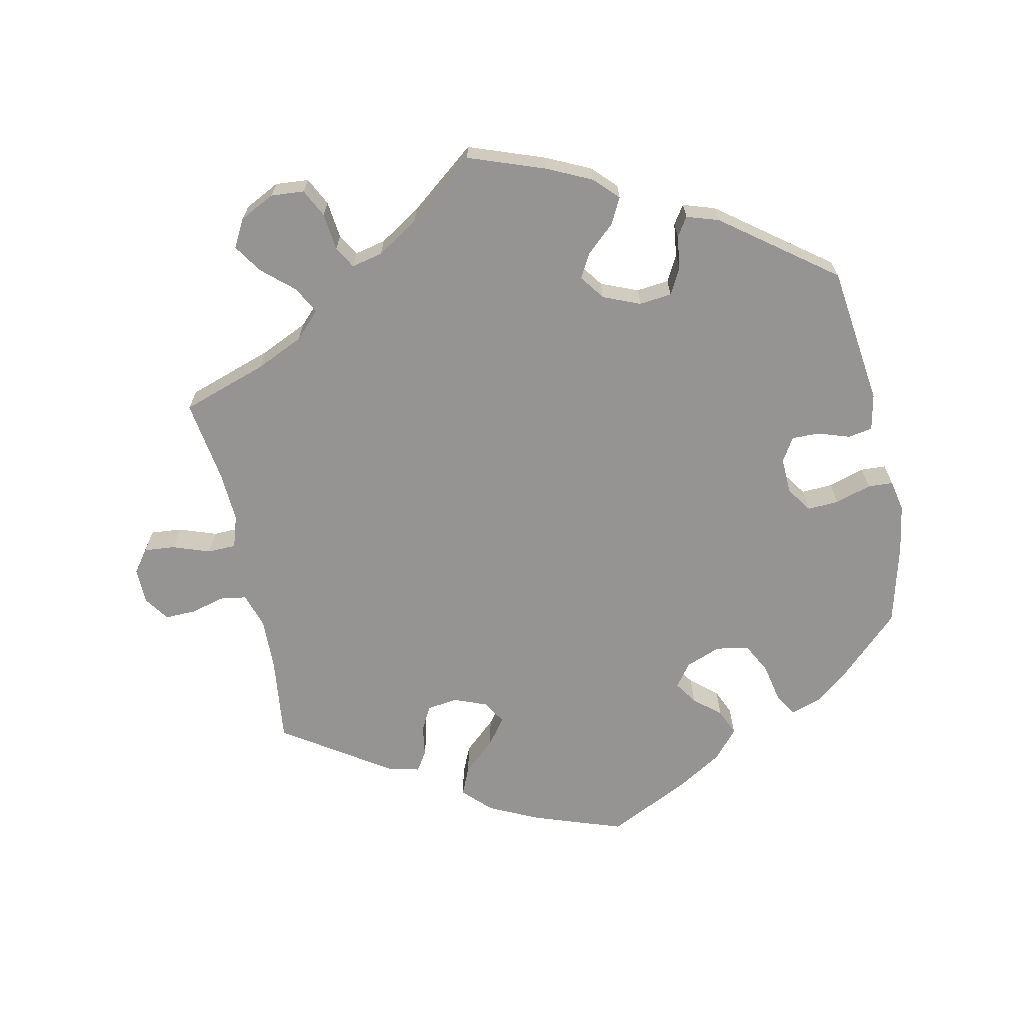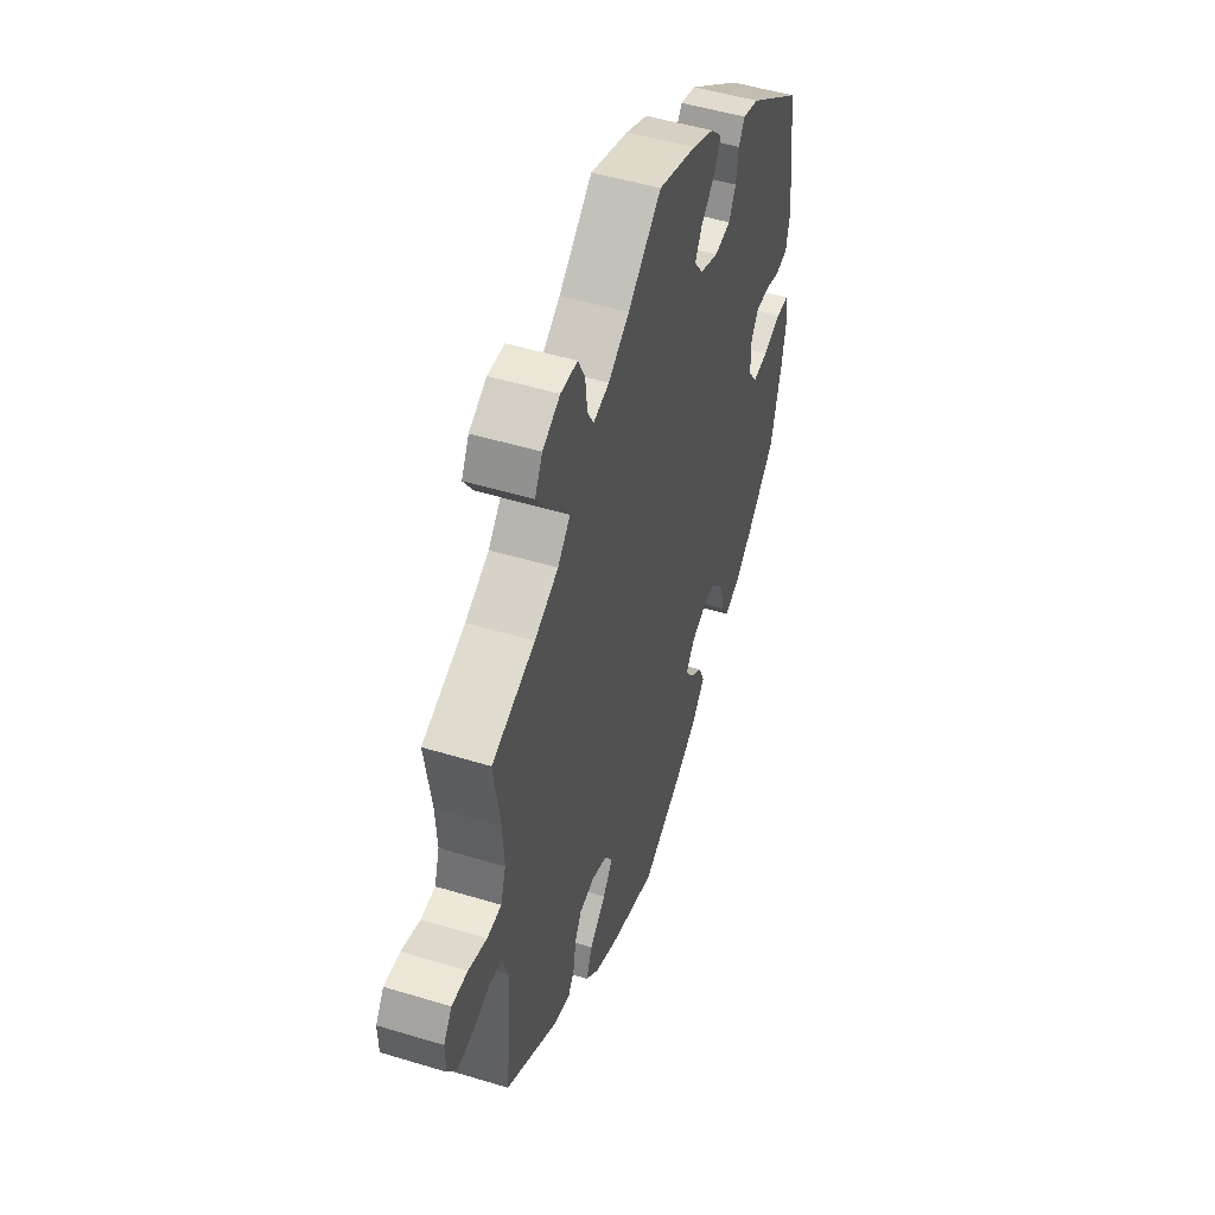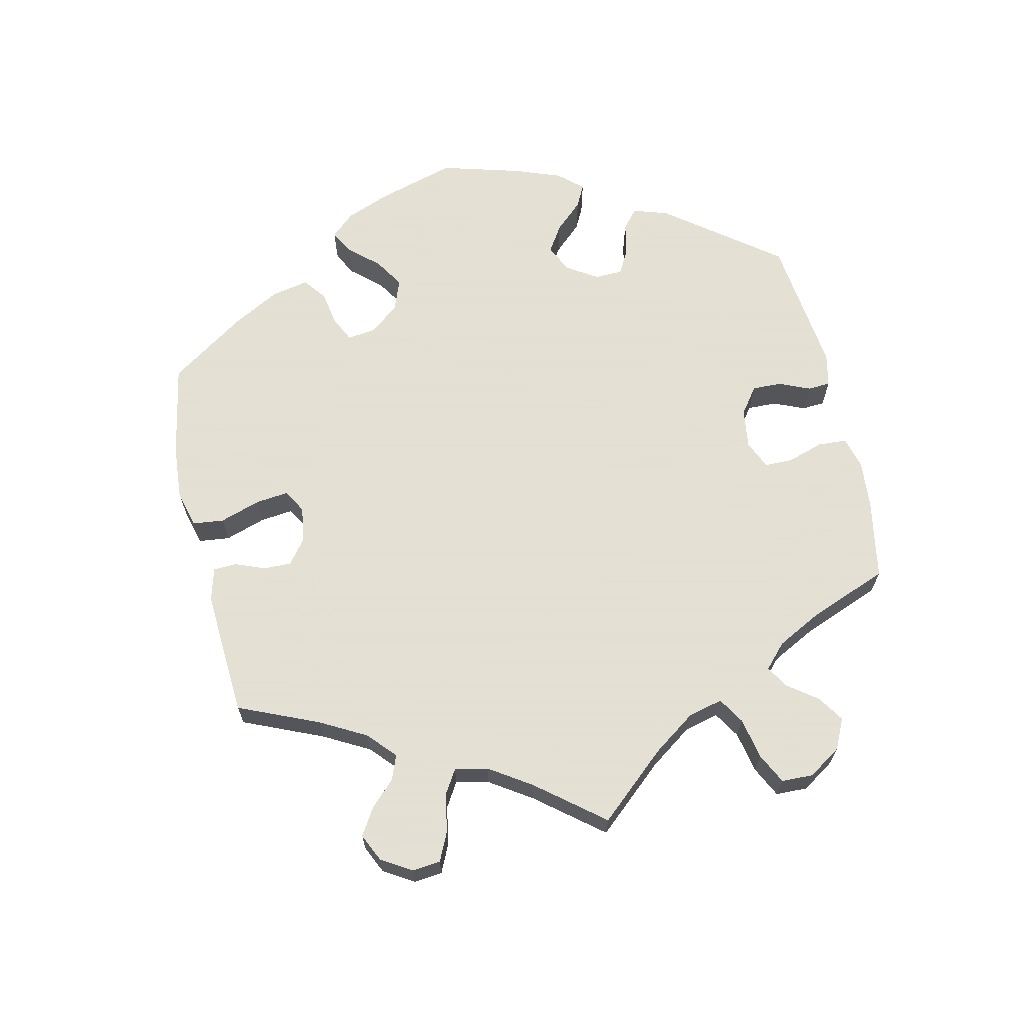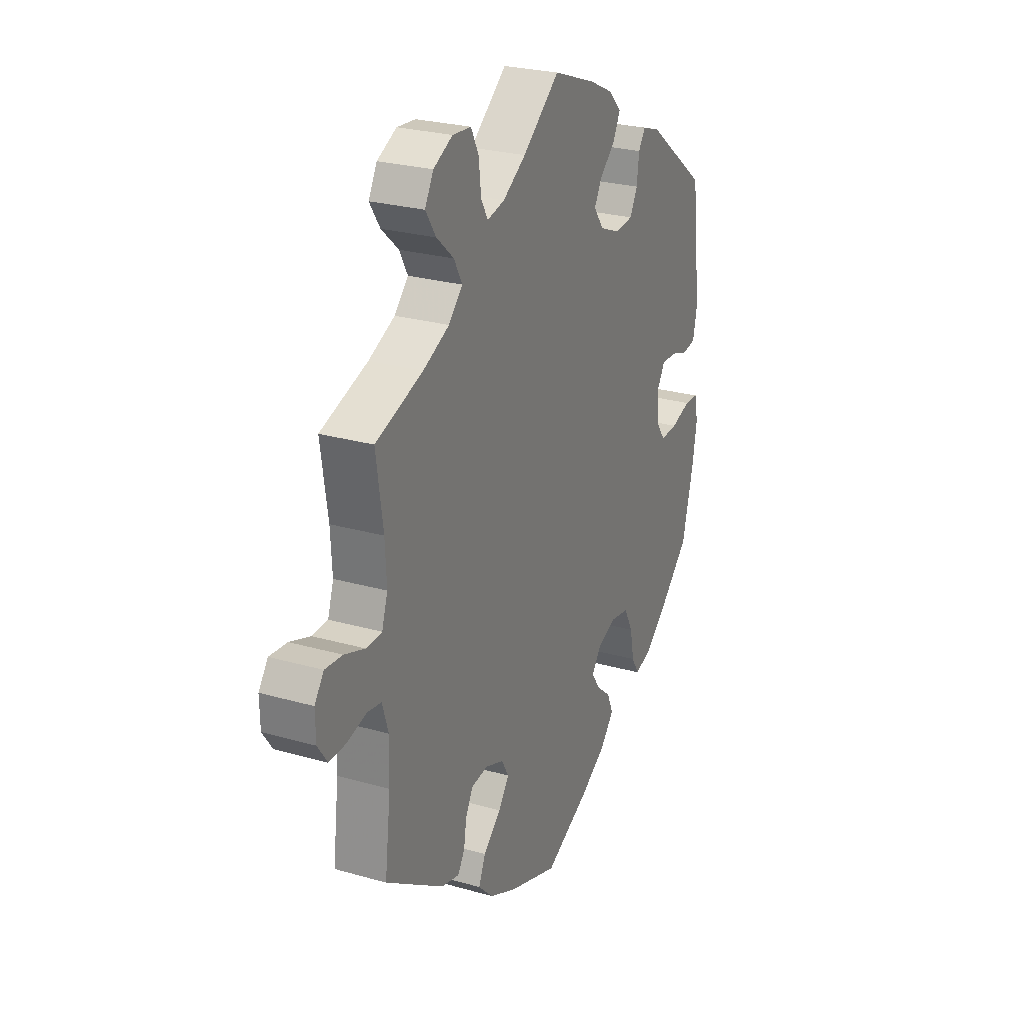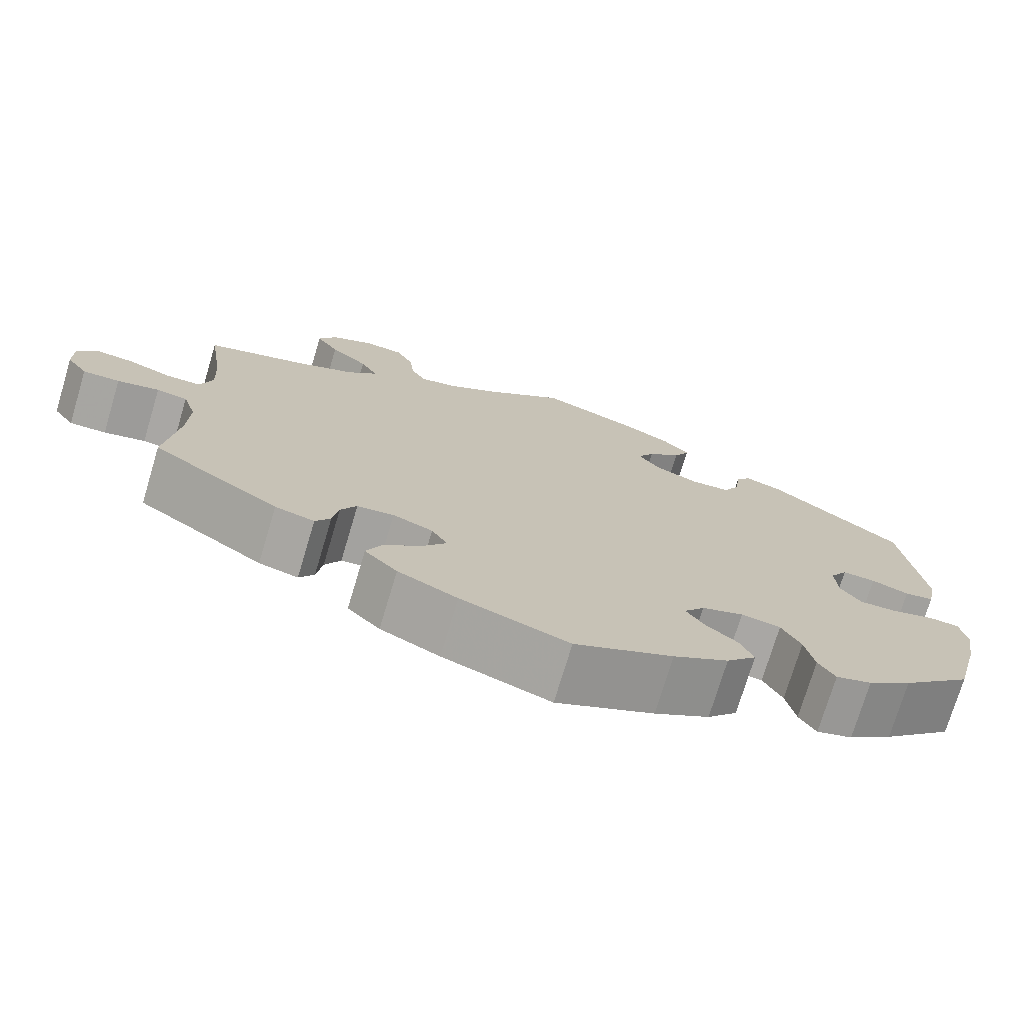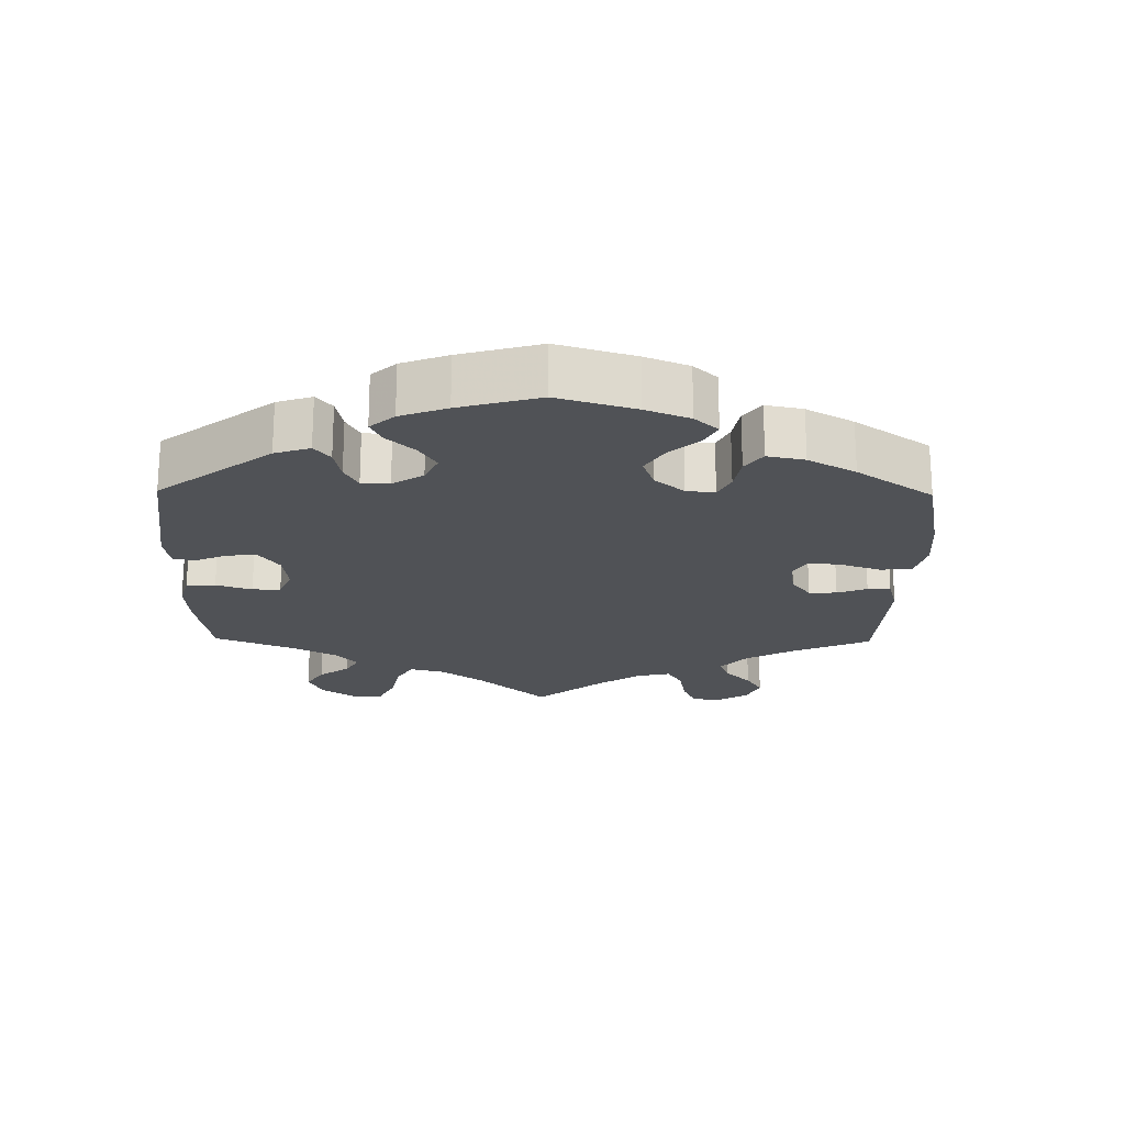
<metadata>
{"format":"obj","ext":"obj","renderer":"f3d","projection":"perspective","resolution":1024,"background":"white","views":[{"elev":-67.1,"azim":12.0,"up":"+Y"},{"elev":50.1,"azim":-71.5,"up":"+Z"},{"elev":66.2,"azim":-72.6,"up":"+Y"},{"elev":26.0,"azim":-65.6,"up":"+Z"},{"elev":-74.2,"azim":-16.7,"up":"+Z"},{"elev":-21.1,"azim":119.1,"up":"+Y"}]}
</metadata>
<code>
v 0.109 0.07 0.538
v 0.172 0.07 0.508
v 0.205 0.07 0.474
v 0.186 0.07 0.437
v 0.146 0.07 0.401
v 0.126 0.07 0.366
v 0.152 0.07 0.33
v 0.205 0.07 0.308
v 0.252 0.07 0.313
v 0.272 0.07 0.35
v 0.278 0.07 0.398
v 0.296 0.07 0.425
v 0.342 0.07 0.41
v 0.501 0.07 0.29
v 0.526 0.07 0.09
v 0.515 0.07 0.038
v 0.48 0.07 0.032
v 0.435 0.07 0.047
v 0.395 0.07 0.048
v 0.374 0.07 0.014
v 0.376 0.07 -0.038
v 0.401 0.07 -0.074
v 0.446 0.07 -0.072
v 0.498 0.07 -0.056
v 0.534 0.07 -0.058
v 0.543 0.07 -0.103
v 0.531 0.07 -0.173
v 0.501 0.07 -0.289
v 0.417 0.07 -0.369
v 0.364 0.07 -0.411
v 0.321 0.07 -0.425
v 0.301 0.07 -0.392
v 0.29 0.07 -0.337
v 0.267 0.07 -0.293
v 0.22 0.07 -0.285
v 0.17 0.07 -0.304
v 0.145 0.07 -0.337
v 0.167 0.07 -0.37
v 0.205 0.07 -0.402
v 0.221 0.07 -0.44
v 0.185 0.07 -0.481
v 0.119 0.07 -0.521
v 0.001 0.07 -0.578
v -0.128 0.07 -0.533
v -0.199 0.07 -0.499
v -0.238 0.07 -0.46
v -0.22 0.07 -0.419
v -0.174 0.07 -0.378
v -0.146 0.07 -0.34
v -0.165 0.07 -0.307
v -0.213 0.07 -0.288
v -0.257 0.07 -0.294
v -0.276 0.07 -0.329
v -0.283 0.07 -0.374
v -0.301 0.07 -0.402
v -0.348 0.07 -0.39
v -0.5 0.07 -0.289
v -0.485 0.07 -0.165
v -0.483 0.07 -0.09
v -0.499 0.07 -0.039
v -0.536 0.07 -0.033
v -0.586 0.07 -0.046
v -0.63 0.07 -0.047
v -0.655 0.07 -0.011
v -0.656 0.07 0.04
v -0.632 0.07 0.073
v -0.587 0.07 0.069
v -0.534 0.07 0.05
v -0.493 0.07 0.051
v -0.478 0.07 0.097
v -0.482 0.07 0.169
v -0.5 0.07 0.289
v -0.377 0.07 0.33
v -0.309 0.07 0.361
v -0.273 0.07 0.398
v -0.294 0.07 0.437
v -0.339 0.07 0.477
v -0.366 0.07 0.518
v -0.344 0.07 0.558
v -0.294 0.07 0.583
v -0.246 0.07 0.579
v -0.226 0.07 0.539
v -0.22 0.07 0.485
v -0.202 0.07 0.454
v -0.157 0.07 0.464
v -0.097 0.07 0.502
v -0.001 0.07 0.578
v 0.109 0 0.538
v 0.172 0 0.508
v 0.205 0 0.474
v 0.186 0 0.437
v 0.146 0 0.401
v 0.126 0 0.366
v 0.152 0 0.33
v 0.205 0 0.308
v 0.252 0 0.313
v 0.272 0 0.35
v 0.278 0 0.398
v 0.296 0 0.425
v 0.342 0 0.41
v 0.501 0 0.29
v 0.526 0 0.09
v 0.515 0 0.038
v 0.48 0 0.032
v 0.435 0 0.047
v 0.395 0 0.048
v 0.374 0 0.014
v 0.376 0 -0.038
v 0.401 0 -0.074
v 0.446 0 -0.072
v 0.498 0 -0.056
v 0.534 0 -0.058
v 0.543 0 -0.103
v 0.531 0 -0.173
v 0.501 0 -0.289
v 0.417 0 -0.369
v 0.364 0 -0.411
v 0.321 0 -0.425
v 0.301 0 -0.392
v 0.29 0 -0.337
v 0.267 0 -0.293
v 0.22 0 -0.285
v 0.17 0 -0.304
v 0.145 0 -0.337
v 0.167 0 -0.37
v 0.205 0 -0.402
v 0.221 0 -0.44
v 0.185 0 -0.481
v 0.119 0 -0.521
v 0.001 0 -0.578
v -0.128 0 -0.533
v -0.199 0 -0.499
v -0.238 0 -0.46
v -0.22 0 -0.419
v -0.174 0 -0.378
v -0.146 0 -0.34
v -0.165 0 -0.307
v -0.213 0 -0.288
v -0.257 0 -0.294
v -0.276 0 -0.329
v -0.283 0 -0.374
v -0.301 0 -0.402
v -0.348 0 -0.39
v -0.5 0 -0.289
v -0.485 0 -0.165
v -0.483 0 -0.09
v -0.499 0 -0.039
v -0.536 0 -0.033
v -0.586 0 -0.046
v -0.63 0 -0.047
v -0.655 0 -0.011
v -0.656 0 0.04
v -0.632 0 0.073
v -0.587 0 0.069
v -0.534 0 0.05
v -0.493 0 0.051
v -0.478 0 0.097
v -0.482 0 0.169
v -0.5 0 0.289
v -0.377 0 0.33
v -0.309 0 0.361
v -0.273 0 0.398
v -0.294 0 0.437
v -0.339 0 0.477
v -0.366 0 0.518
v -0.344 0 0.558
v -0.294 0 0.583
v -0.246 0 0.579
v -0.226 0 0.539
v -0.22 0 0.485
v -0.202 0 0.454
v -0.157 0 0.464
v -0.097 0 0.502
v -0.001 0 0.578
f 86 87 1 2
f 85 86 2 3
f 84 85 3 4
f 80 81 82 83
f 80 83 84
f 79 80 84
f 76 77 78 79
f 75 76 79 84
f 74 75 84 4
f 71 72 73
f 70 71 73 74
f 69 70 74 4
f 65 66 67 68
f 65 68 69
f 64 65 69
f 61 62 63 64
f 60 61 64 69
f 59 60 69 4
f 55 56 57 58
f 53 54 55 58
f 52 53 58 59
f 51 52 59
f 50 51 59
f 45 46 47 48
f 45 48 49
f 44 45 49
f 43 44 49
f 42 43 49 50
f 38 39 40 41
f 37 38 41 42
f 30 31 32 33
f 30 33 34
f 29 30 34
f 28 29 34
f 27 28 34 35
f 23 24 25 26
f 22 23 26 27
f 15 16 17 18
f 15 18 19
f 14 15 19
f 13 14 19 20
f 10 11 12 13
f 9 10 13 20
f 59 4 5
f 59 5 6
f 50 59 6 7
f 37 42 50 7
f 36 37 7 8
f 35 36 8 9
f 22 27 35
f 21 22 35
f 9 20 21 35
f 89 88 174 173
f 90 89 173 172
f 91 90 172 171
f 170 169 168 167
f 171 170 167
f 171 167 166
f 166 165 164 163
f 171 166 163 162
f 91 171 162 161
f 160 159 158
f 161 160 158 157
f 91 161 157 156
f 155 154 153 152
f 156 155 152
f 156 152 151
f 151 150 149 148
f 156 151 148 147
f 91 156 147 146
f 145 144 143 142
f 145 142 141 140
f 146 145 140 139
f 146 139 138
f 146 138 137
f 135 134 133 132
f 136 135 132
f 136 132 131
f 136 131 130
f 137 136 130 129
f 128 127 126 125
f 129 128 125 124
f 120 119 118 117
f 121 120 117
f 121 117 116
f 121 116 115
f 122 121 115 114
f 113 112 111 110
f 114 113 110 109
f 105 104 103 102
f 106 105 102
f 106 102 101
f 107 106 101 100
f 100 99 98 97
f 107 100 97 96
f 92 91 146
f 93 92 146
f 94 93 146 137
f 94 137 129 124
f 95 94 124 123
f 96 95 123 122
f 122 114 109
f 122 109 108
f 122 108 107 96
f 1 88 89 2
f 2 89 90 3
f 3 90 91 4
f 4 91 92 5
f 5 92 93 6
f 6 93 94 7
f 7 94 95 8
f 8 95 96 9
f 9 96 97 10
f 10 97 98 11
f 11 98 99 12
f 12 99 100 13
f 13 100 101 14
f 14 101 102 15
f 15 102 103 16
f 16 103 104 17
f 17 104 105 18
f 18 105 106 19
f 19 106 107 20
f 20 107 108 21
f 21 108 109 22
f 22 109 110 23
f 23 110 111 24
f 24 111 112 25
f 25 112 113 26
f 26 113 114 27
f 27 114 115 28
f 28 115 116 29
f 29 116 117 30
f 30 117 118 31
f 31 118 119 32
f 32 119 120 33
f 33 120 121 34
f 34 121 122 35
f 35 122 123 36
f 36 123 124 37
f 37 124 125 38
f 38 125 126 39
f 39 126 127 40
f 40 127 128 41
f 41 128 129 42
f 42 129 130 43
f 43 130 131 44
f 44 131 132 45
f 45 132 133 46
f 46 133 134 47
f 47 134 135 48
f 48 135 136 49
f 49 136 137 50
f 50 137 138 51
f 51 138 139 52
f 52 139 140 53
f 53 140 141 54
f 54 141 142 55
f 55 142 143 56
f 56 143 144 57
f 57 144 145 58
f 58 145 146 59
f 59 146 147 60
f 60 147 148 61
f 61 148 149 62
f 62 149 150 63
f 63 150 151 64
f 64 151 152 65
f 65 152 153 66
f 66 153 154 67
f 67 154 155 68
f 68 155 156 69
f 69 156 157 70
f 70 157 158 71
f 71 158 159 72
f 72 159 160 73
f 73 160 161 74
f 74 161 162 75
f 75 162 163 76
f 76 163 164 77
f 77 164 165 78
f 78 165 166 79
f 79 166 167 80
f 80 167 168 81
f 81 168 169 82
f 82 169 170 83
f 83 170 171 84
f 84 171 172 85
f 85 172 173 86
f 86 173 174 87
f 87 174 88 1

</code>
